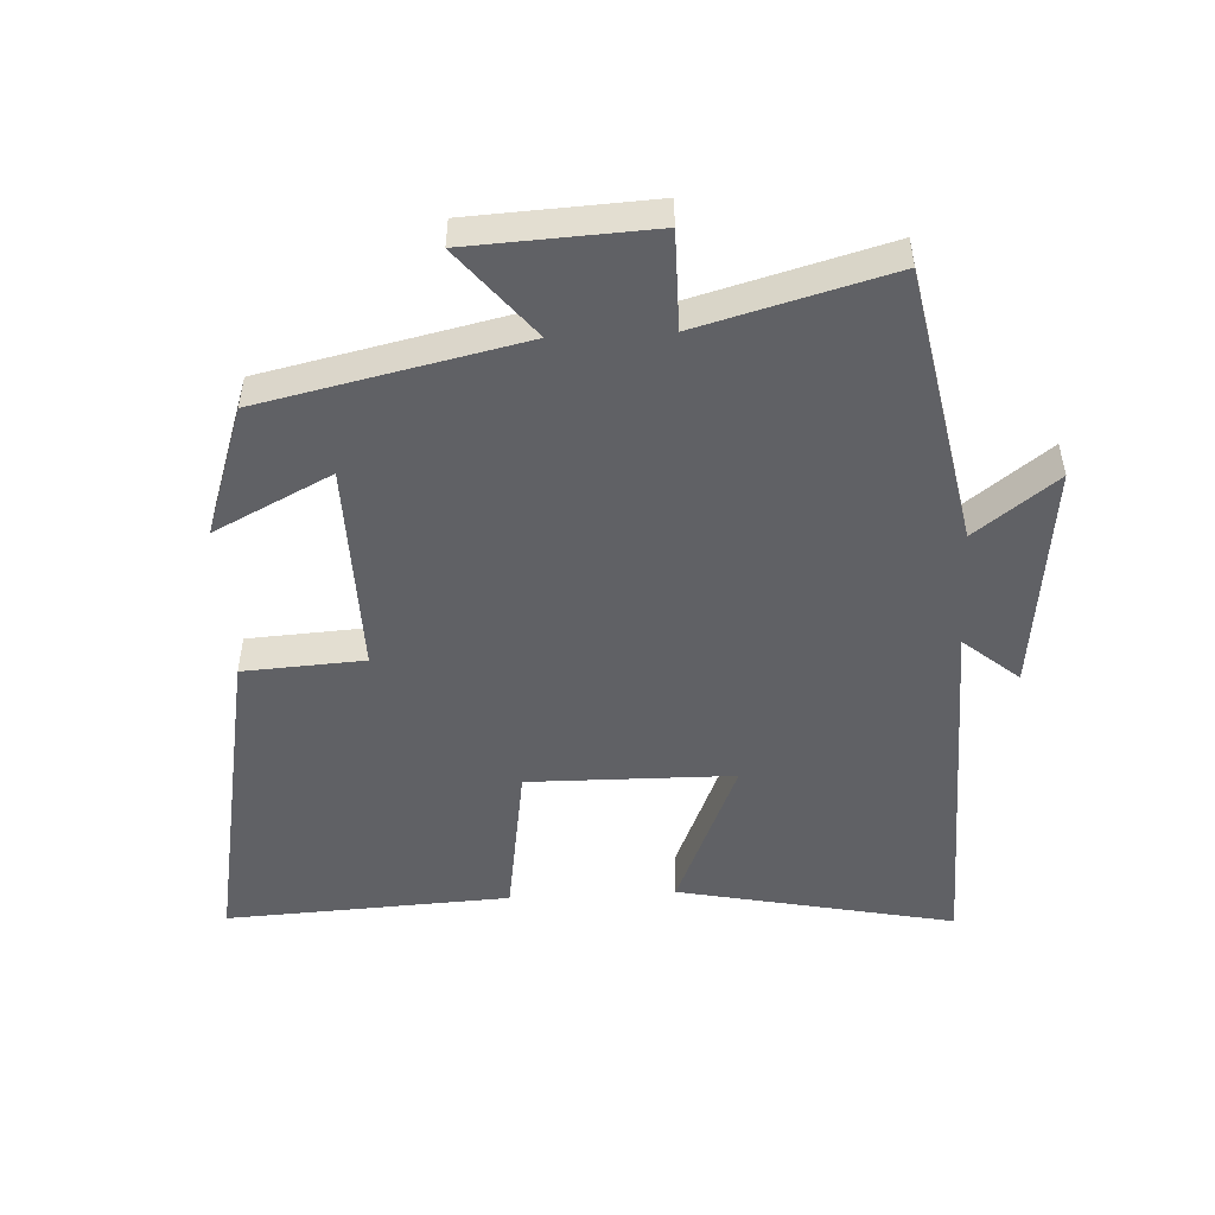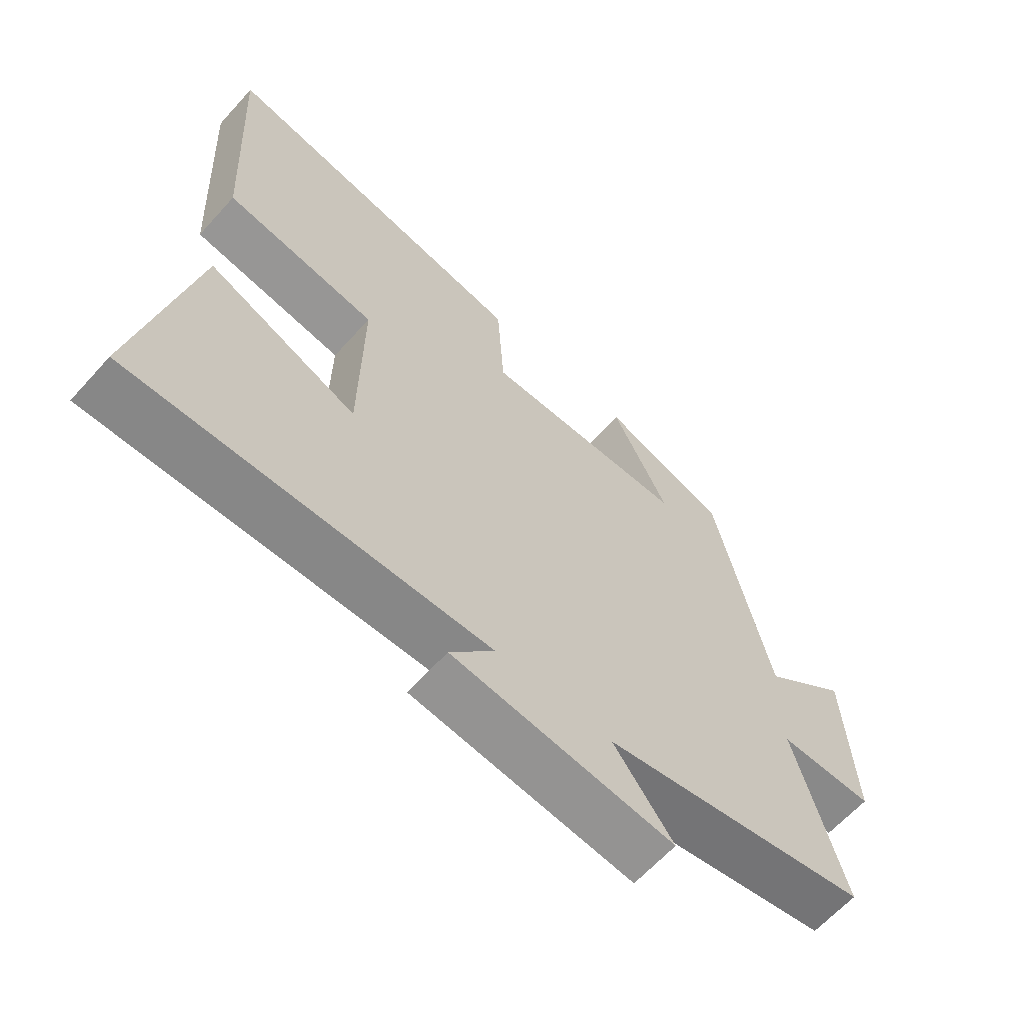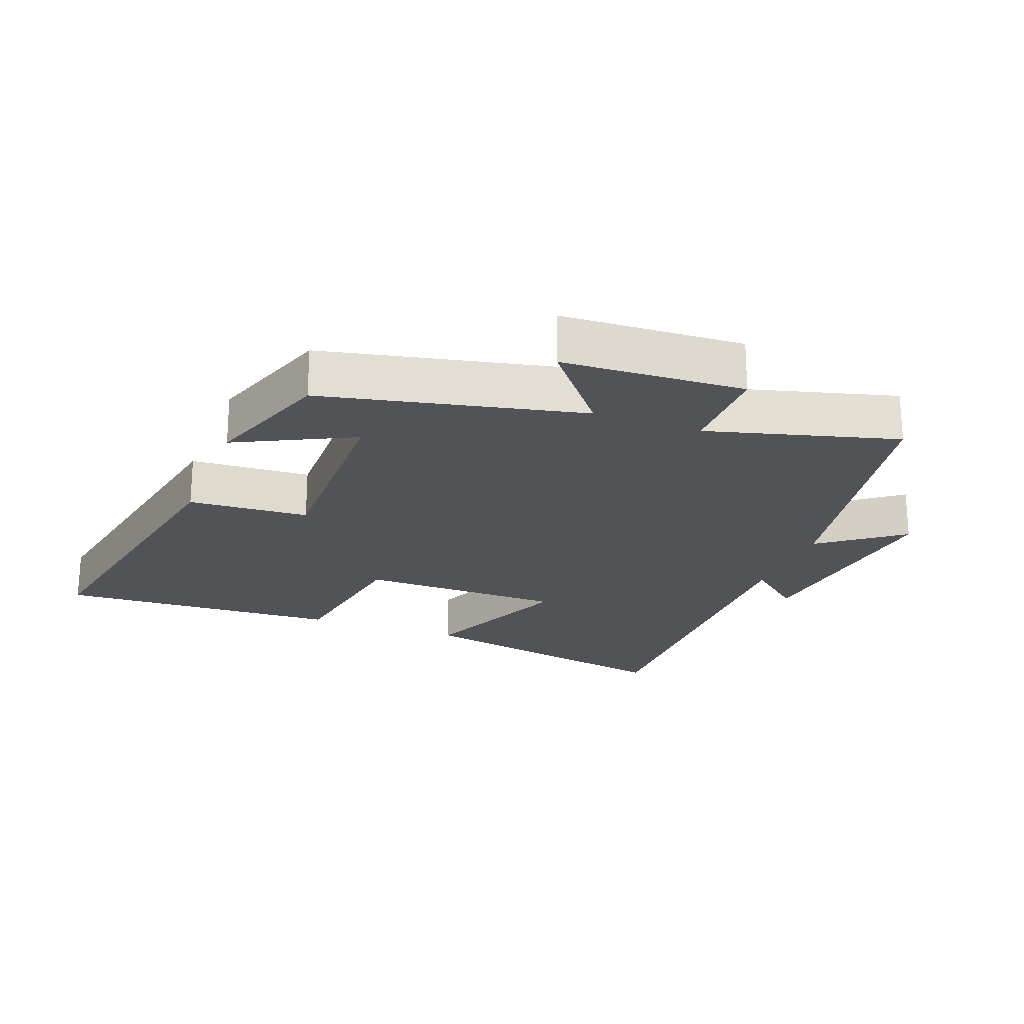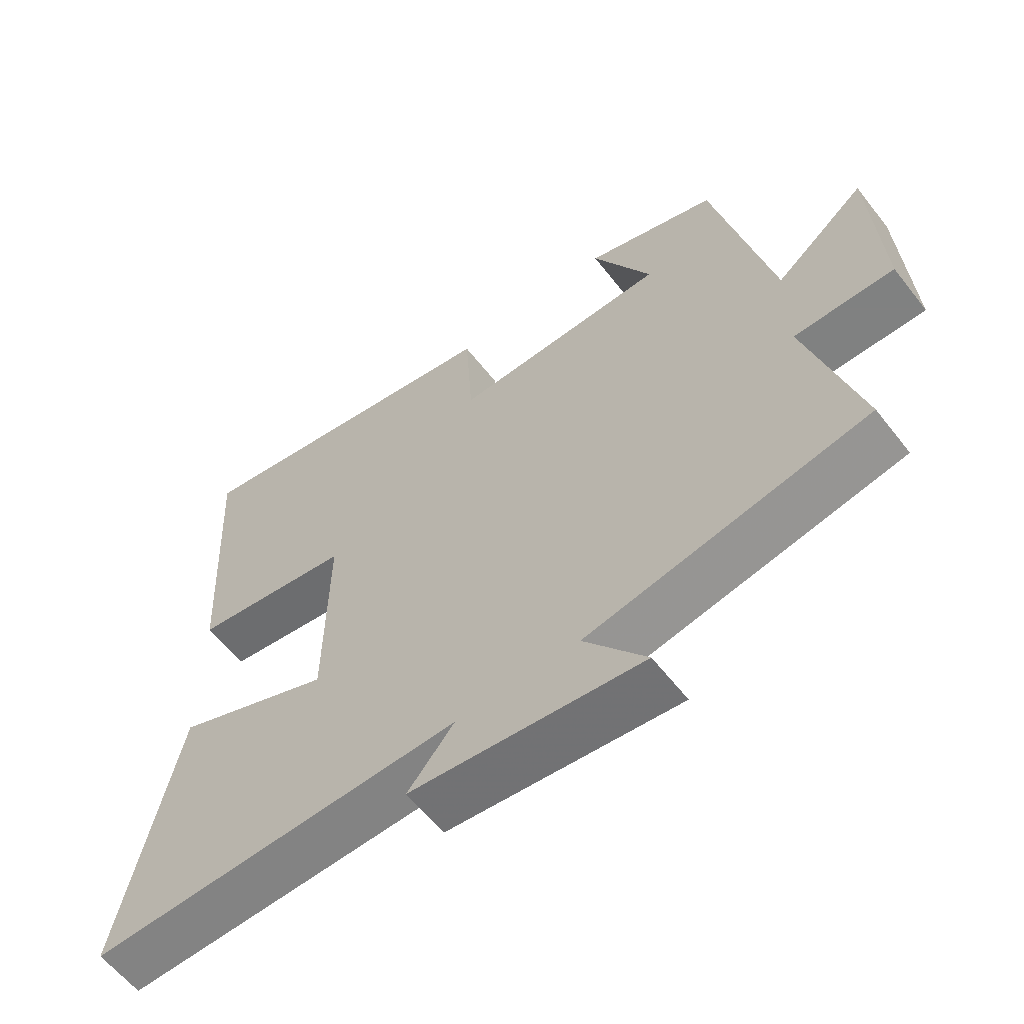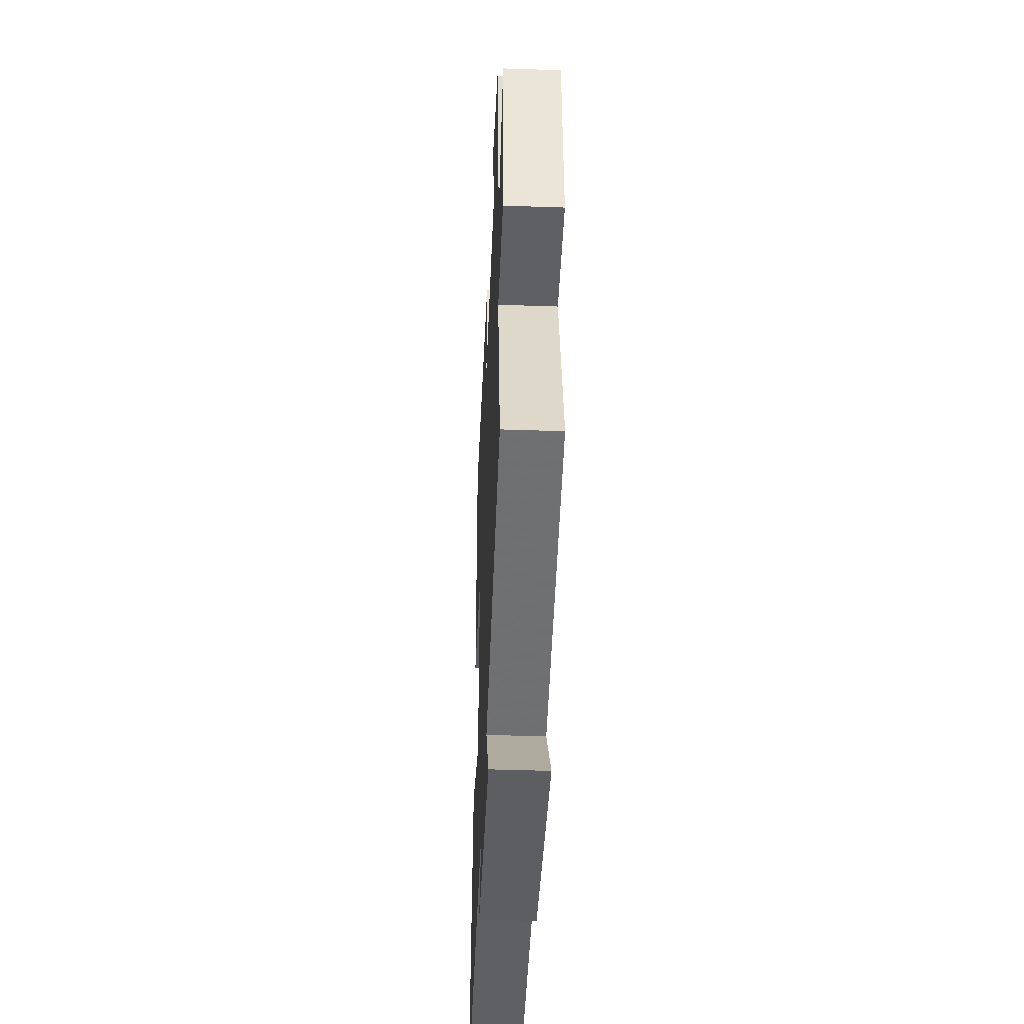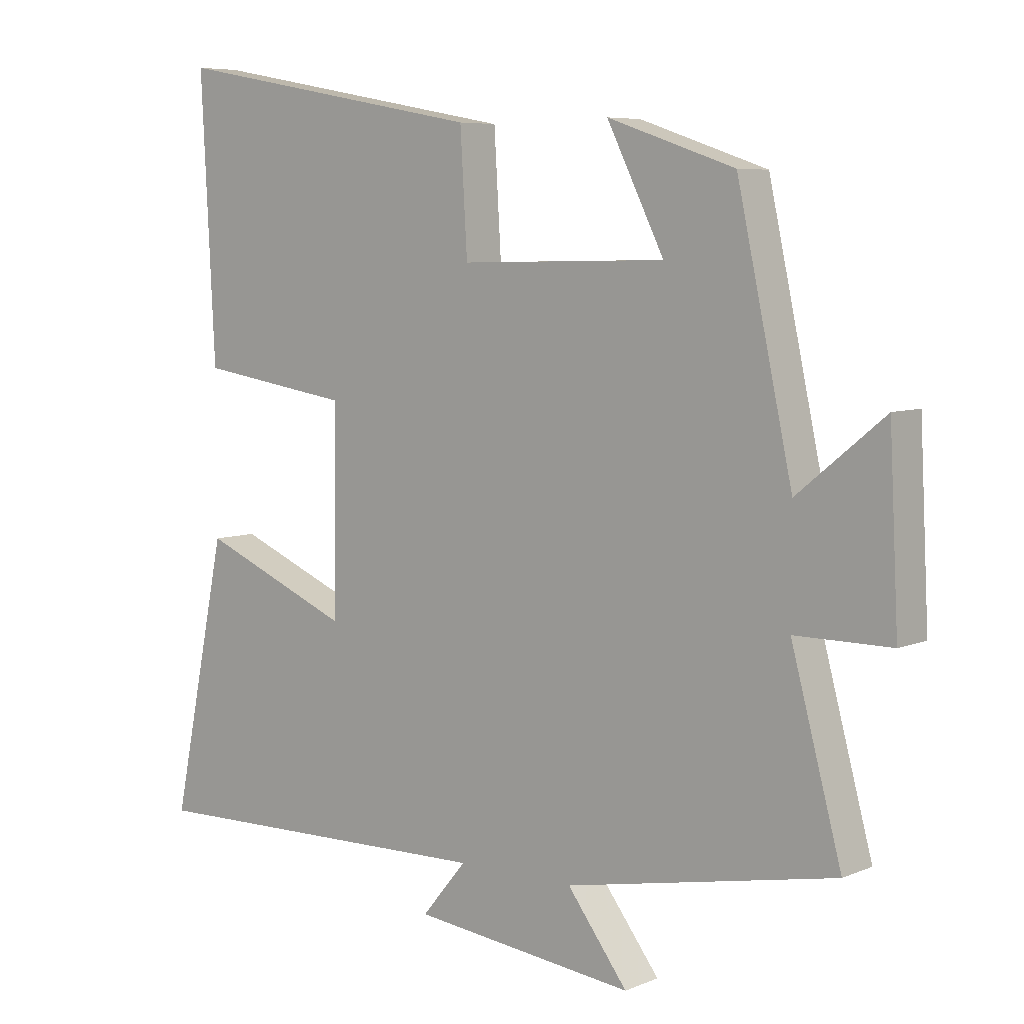
<metadata>
{"format":"obj","ext":"obj","renderer":"f3d","projection":"perspective","resolution":1024,"background":"white","views":[{"elev":-50.2,"azim":93.0,"up":"+Y"},{"elev":-63.2,"azim":-41.9,"up":"+Z"},{"elev":-22.1,"azim":69.2,"up":"+Y"},{"elev":-60.3,"azim":37.8,"up":"+Z"},{"elev":-43.8,"azim":87.7,"up":"+Z"},{"elev":6.5,"azim":39.6,"up":"+Z"}]}
</metadata>
<code>
v -0.586 0.07 -0.511
v -0.5 0.07 -0.091
v -0.264 0.07 -0.19
v -0.26 0.07 0.122
v -0.5 0.07 0.159
v -0.522 0.07 0.591
v -0.028 0.07 0.5
v -0.017 0.07 0.316
v 0.305 0.07 0.322
v 0.216 0.07 0.5
v 0.414 0.07 0.433
v 0.5 0.07 0.038
v 0.635 0.07 0.148
v 0.649 0.07 -0.13
v 0.5 0.07 -0.13
v 0.578 0.07 -0.419
v 0.158 0.07 -0.5
v 0.252 0.07 -0.624
v -0.096 0.07 -0.584
v -0.026 0.07 -0.5
v -0.586 0 -0.511
v -0.5 0 -0.091
v -0.264 0 -0.19
v -0.26 0 0.122
v -0.5 0 0.159
v -0.522 0 0.591
v -0.028 0 0.5
v -0.017 0 0.316
v 0.305 0 0.322
v 0.216 0 0.5
v 0.414 0 0.433
v 0.5 0 0.038
v 0.635 0 0.148
v 0.649 0 -0.13
v 0.5 0 -0.13
v 0.578 0 -0.419
v 0.158 0 -0.5
v 0.252 0 -0.624
v -0.096 0 -0.584
v -0.026 0 -0.5
f 17 18 19 20
f 15 16 17 20
f 15 20 1
f 12 13 14 15
f 9 10 11 12
f 8 9 12 15
f 5 6 7 8
f 4 5 8
f 3 4 8 15
f 1 2 3
f 1 3 15
f 40 39 38 37
f 40 37 36 35
f 21 40 35
f 35 34 33 32
f 32 31 30 29
f 35 32 29 28
f 28 27 26 25
f 28 25 24
f 35 28 24 23
f 23 22 21
f 35 23 21
f 1 21 22 2
f 2 22 23 3
f 3 23 24 4
f 4 24 25 5
f 5 25 26 6
f 6 26 27 7
f 7 27 28 8
f 8 28 29 9
f 9 29 30 10
f 10 30 31 11
f 11 31 32 12
f 12 32 33 13
f 13 33 34 14
f 14 34 35 15
f 15 35 36 16
f 16 36 37 17
f 17 37 38 18
f 18 38 39 19
f 19 39 40 20
f 20 40 21 1

</code>
